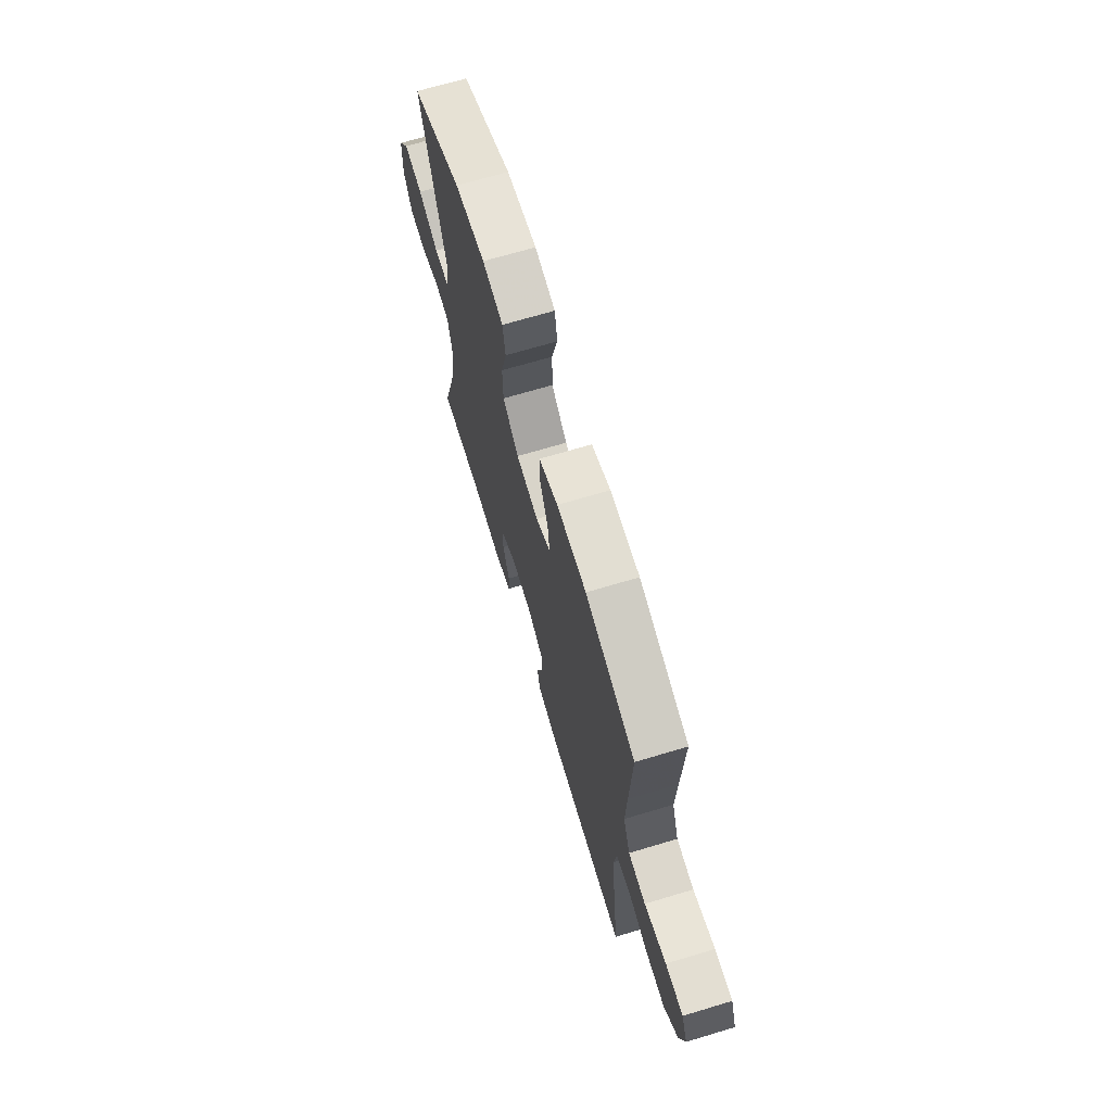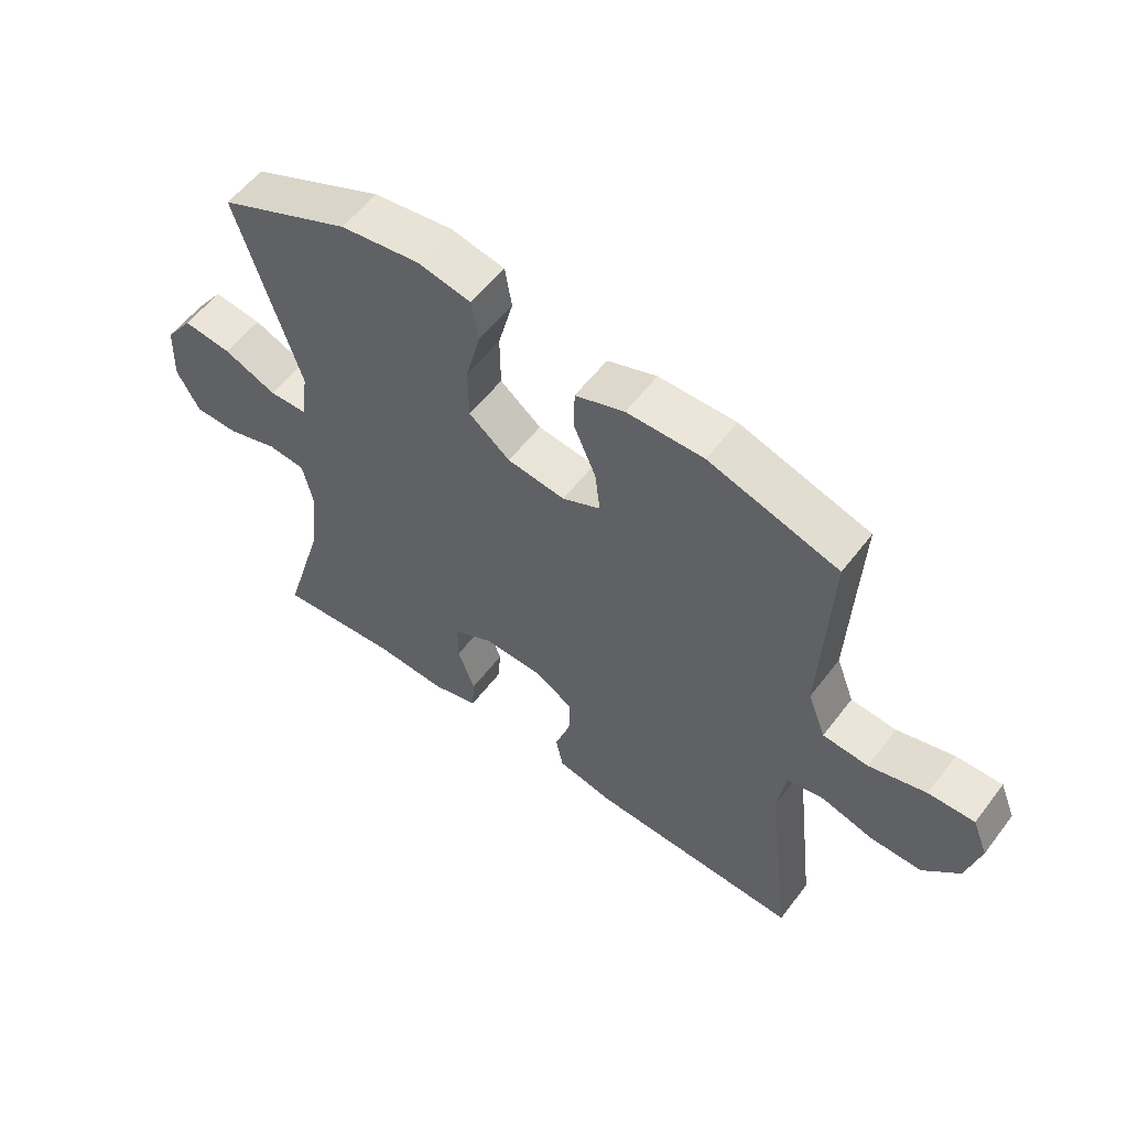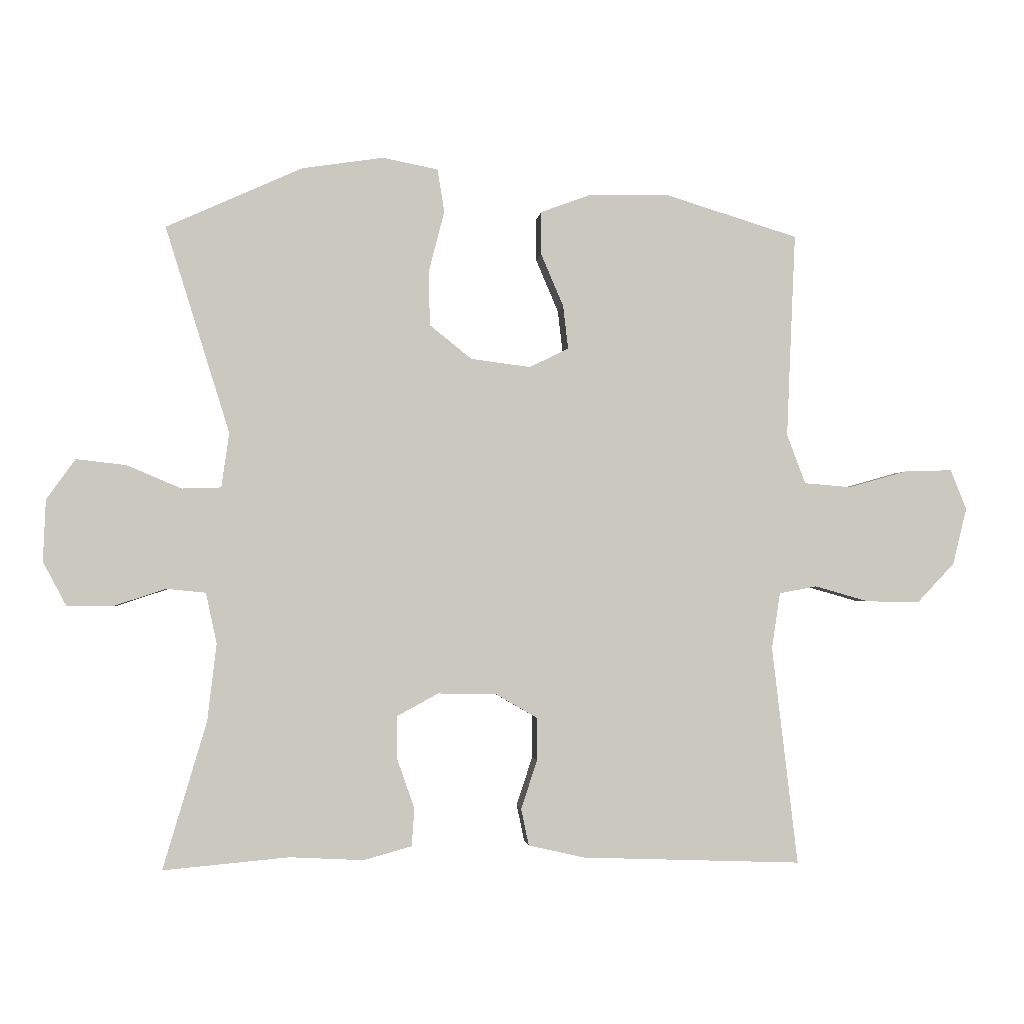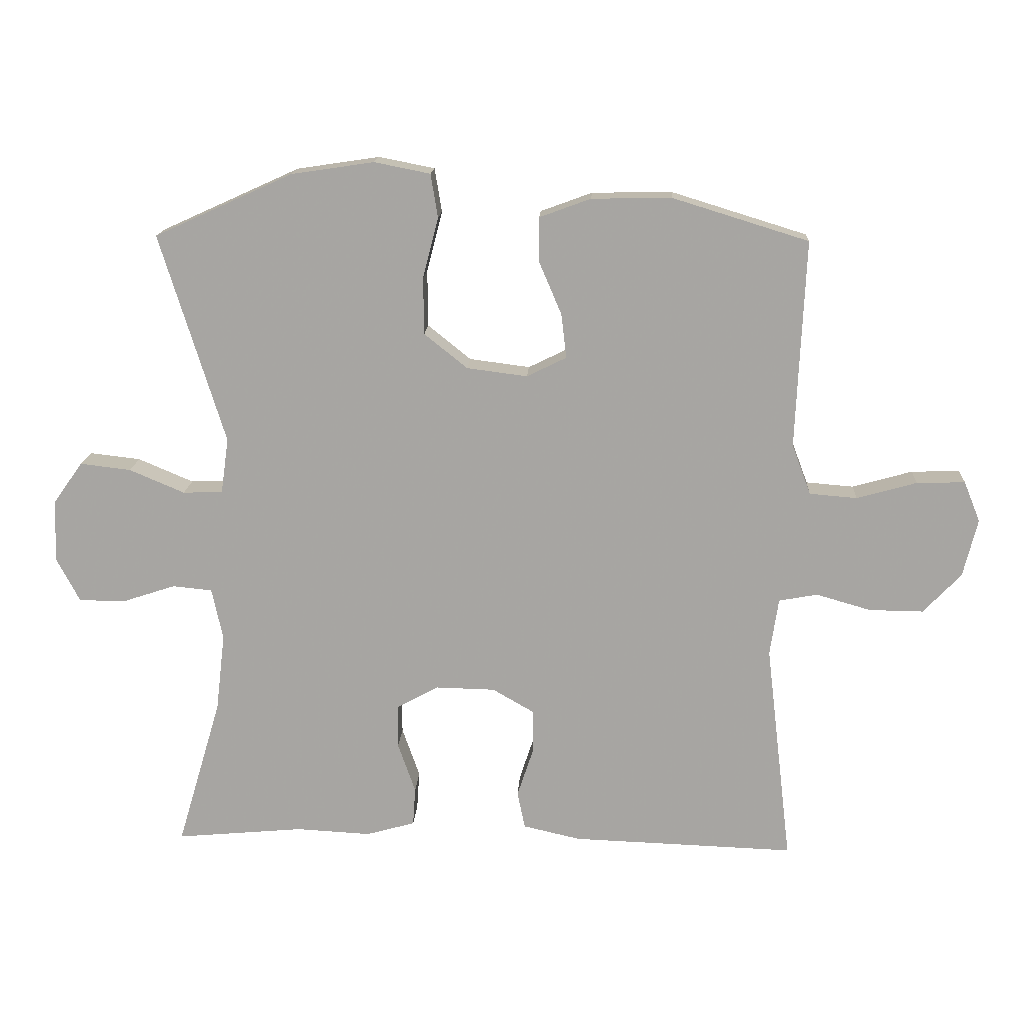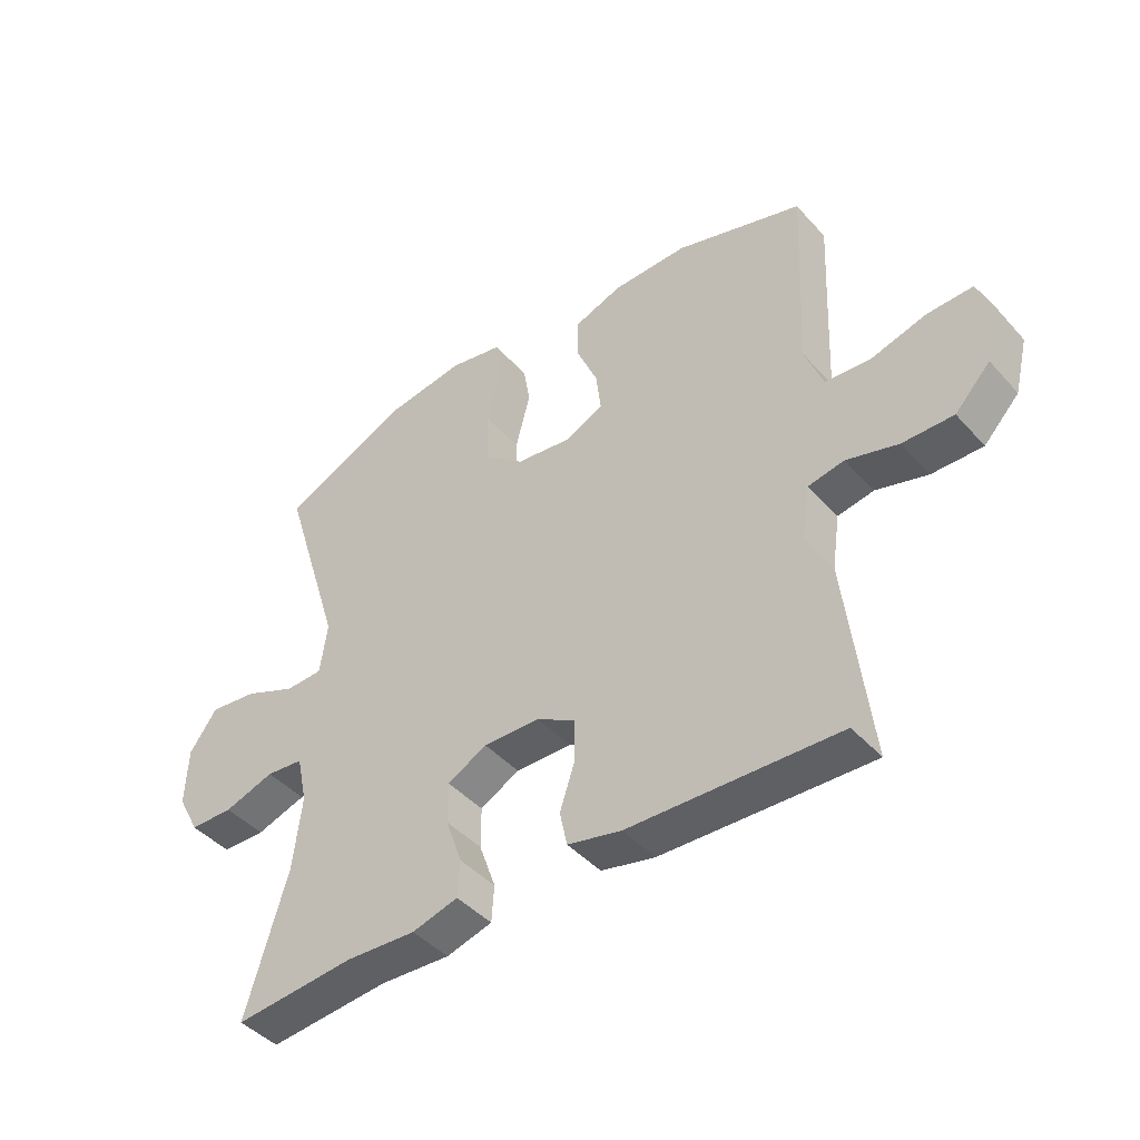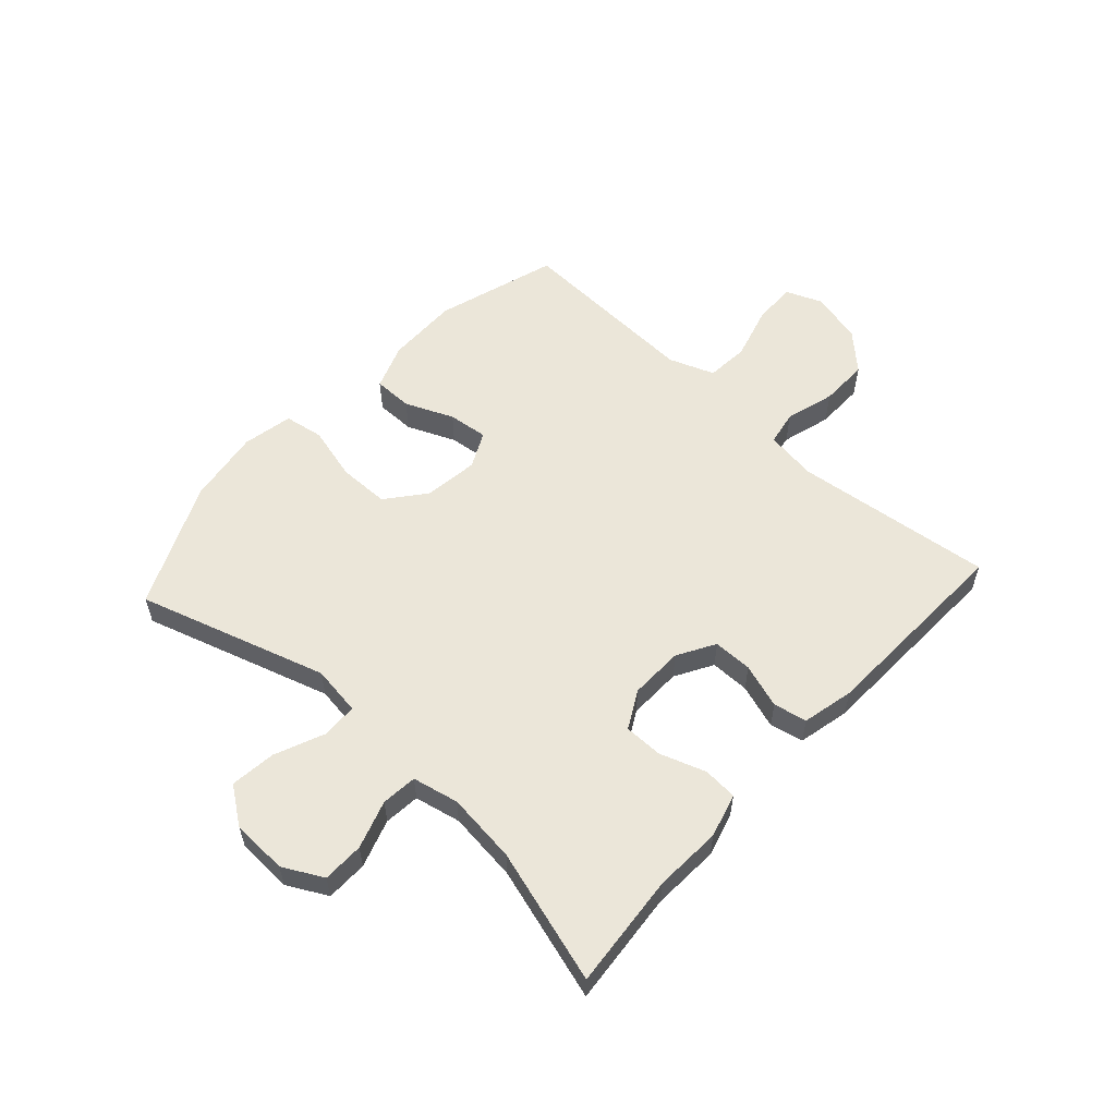
<metadata>
{"format":"obj","ext":"obj","renderer":"f3d","projection":"perspective","resolution":1024,"background":"white","views":[{"elev":68.8,"azim":-106.7,"up":"+Z"},{"elev":56.9,"azim":-143.1,"up":"+Z"},{"elev":-2.0,"azim":174.3,"up":"+Z"},{"elev":15.5,"azim":-176.8,"up":"+Z"},{"elev":-43.9,"azim":-141.5,"up":"+Z"},{"elev":57.1,"azim":132.4,"up":"+Y"}]}
</metadata>
<code>
v 0.5 0.07 -0.5
v 0.304 0.07 -0.482
v 0.189 0.07 -0.488
v 0.114 0.07 -0.467
v 0.11 0.07 -0.408
v 0.137 0.07 -0.331
v 0.137 0.07 -0.264
v 0.073 0.07 -0.229
v -0.019 0.07 -0.231
v -0.083 0.07 -0.268
v -0.083 0.07 -0.335
v -0.058 0.07 -0.411
v -0.07 0.07 -0.468
v -0.158 0.07 -0.488
v -0.5 0.07 -0.5
v -0.46 0.07 -0.16
v -0.473 0.07 -0.072
v -0.532 0.07 -0.061
v -0.616 0.07 -0.085
v -0.699 0.07 -0.086
v -0.757 0.07 -0.025
v -0.779 0.07 0.064
v -0.754 0.07 0.126
v -0.68 0.07 0.124
v -0.588 0.07 0.098
v -0.515 0.07 0.104
v -0.486 0.07 0.181
v -0.491 0.07 0.299
v -0.5 0.07 0.5
v -0.292 0.07 0.564
v -0.169 0.07 0.562
v -0.09 0.07 0.533
v -0.09 0.07 0.466
v -0.125 0.07 0.384
v -0.133 0.07 0.316
v -0.072 0.07 0.286
v 0.021 0.07 0.298
v 0.087 0.07 0.351
v 0.088 0.07 0.438
v 0.064 0.07 0.531
v 0.075 0.07 0.598
v 0.161 0.07 0.615
v 0.288 0.07 0.596
v 0.5 0.07 0.5
v 0.4 0.07 0.178
v 0.412 0.07 0.093
v 0.473 0.07 0.091
v 0.558 0.07 0.127
v 0.636 0.07 0.136
v 0.681 0.07 0.073
v 0.685 0.07 -0.023
v 0.649 0.07 -0.091
v 0.578 0.07 -0.092
v 0.496 0.07 -0.065
v 0.435 0.07 -0.071
v 0.418 0.07 -0.15
v 0.432 0.07 -0.27
v 0.5 0 -0.5
v 0.304 0 -0.482
v 0.189 0 -0.488
v 0.114 0 -0.467
v 0.11 0 -0.408
v 0.137 0 -0.331
v 0.137 0 -0.264
v 0.073 0 -0.229
v -0.019 0 -0.231
v -0.083 0 -0.268
v -0.083 0 -0.335
v -0.058 0 -0.411
v -0.07 0 -0.468
v -0.158 0 -0.488
v -0.5 0 -0.5
v -0.46 0 -0.16
v -0.473 0 -0.072
v -0.532 0 -0.061
v -0.616 0 -0.085
v -0.699 0 -0.086
v -0.757 0 -0.025
v -0.779 0 0.064
v -0.754 0 0.126
v -0.68 0 0.124
v -0.588 0 0.098
v -0.515 0 0.104
v -0.486 0 0.181
v -0.491 0 0.299
v -0.5 0 0.5
v -0.292 0 0.564
v -0.169 0 0.562
v -0.09 0 0.533
v -0.09 0 0.466
v -0.125 0 0.384
v -0.133 0 0.316
v -0.072 0 0.286
v 0.021 0 0.298
v 0.087 0 0.351
v 0.088 0 0.438
v 0.064 0 0.531
v 0.075 0 0.598
v 0.161 0 0.615
v 0.288 0 0.596
v 0.5 0 0.5
v 0.4 0 0.178
v 0.412 0 0.093
v 0.473 0 0.091
v 0.558 0 0.127
v 0.636 0 0.136
v 0.681 0 0.073
v 0.685 0 -0.023
v 0.649 0 -0.091
v 0.578 0 -0.092
v 0.496 0 -0.065
v 0.435 0 -0.071
v 0.418 0 -0.15
v 0.432 0 -0.27
f 52 53 54
f 51 52 54
f 50 51 54
f 49 50 54
f 48 49 54
f 47 48 54
f 46 47 54 55
f 45 46 55 56
f 43 44 45
f 42 43 45
f 41 42 45
f 40 41 45
f 39 40 45
f 38 39 45 56
f 32 33 34
f 31 32 34
f 30 31 34
f 29 30 34
f 28 29 34
f 27 28 34 35
f 26 27 35 36
f 23 24 25
f 22 23 25
f 21 22 25
f 20 21 25
f 19 20 25
f 18 19 25
f 17 18 25 26
f 14 15 16
f 13 14 16
f 12 13 16
f 11 12 16
f 10 11 16 17
f 26 36 37
f 17 26 37
f 10 17 37
f 9 10 37
f 4 5 6
f 3 4 6
f 2 3 6
f 2 6 7
f 1 2 7
f 57 1 7
f 56 57 7 8
f 37 38 56
f 9 37 56
f 8 9 56
f 111 110 109
f 111 109 108
f 111 108 107
f 111 107 106
f 111 106 105
f 111 105 104
f 112 111 104 103
f 113 112 103 102
f 102 101 100
f 102 100 99
f 102 99 98
f 102 98 97
f 102 97 96
f 113 102 96 95
f 91 90 89
f 91 89 88
f 91 88 87
f 91 87 86
f 91 86 85
f 92 91 85 84
f 93 92 84 83
f 82 81 80
f 82 80 79
f 82 79 78
f 82 78 77
f 82 77 76
f 82 76 75
f 83 82 75 74
f 73 72 71
f 73 71 70
f 73 70 69
f 73 69 68
f 74 73 68 67
f 94 93 83
f 94 83 74
f 94 74 67
f 94 67 66
f 63 62 61
f 63 61 60
f 63 60 59
f 64 63 59
f 64 59 58
f 64 58 114
f 65 64 114 113
f 113 95 94
f 113 94 66
f 113 66 65
f 1 58 59 2
f 2 59 60 3
f 3 60 61 4
f 4 61 62 5
f 5 62 63 6
f 6 63 64 7
f 7 64 65 8
f 8 65 66 9
f 9 66 67 10
f 10 67 68 11
f 11 68 69 12
f 12 69 70 13
f 13 70 71 14
f 14 71 72 15
f 15 72 73 16
f 16 73 74 17
f 17 74 75 18
f 18 75 76 19
f 19 76 77 20
f 20 77 78 21
f 21 78 79 22
f 22 79 80 23
f 23 80 81 24
f 24 81 82 25
f 25 82 83 26
f 26 83 84 27
f 27 84 85 28
f 28 85 86 29
f 29 86 87 30
f 30 87 88 31
f 31 88 89 32
f 32 89 90 33
f 33 90 91 34
f 34 91 92 35
f 35 92 93 36
f 36 93 94 37
f 37 94 95 38
f 38 95 96 39
f 39 96 97 40
f 40 97 98 41
f 41 98 99 42
f 42 99 100 43
f 43 100 101 44
f 44 101 102 45
f 45 102 103 46
f 46 103 104 47
f 47 104 105 48
f 48 105 106 49
f 49 106 107 50
f 50 107 108 51
f 51 108 109 52
f 52 109 110 53
f 53 110 111 54
f 54 111 112 55
f 55 112 113 56
f 56 113 114 57
f 57 114 58 1

</code>
